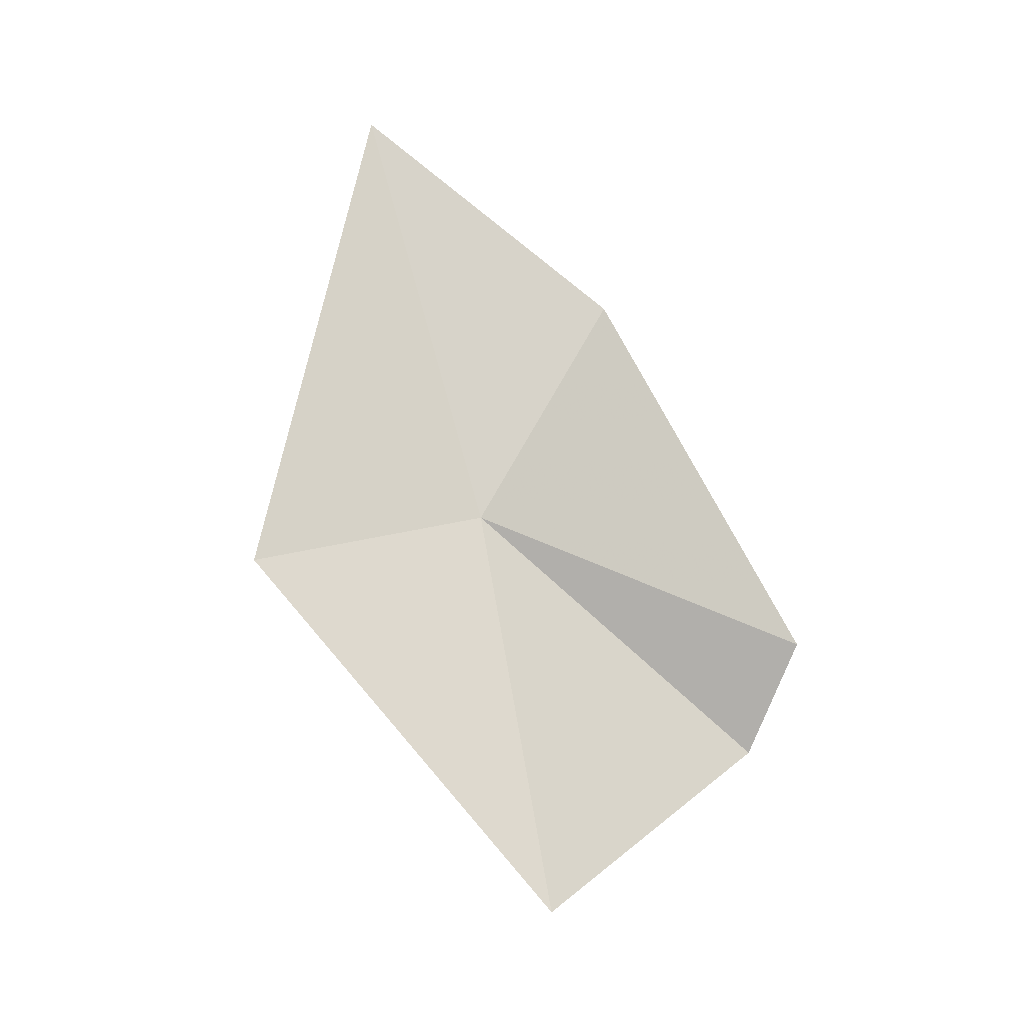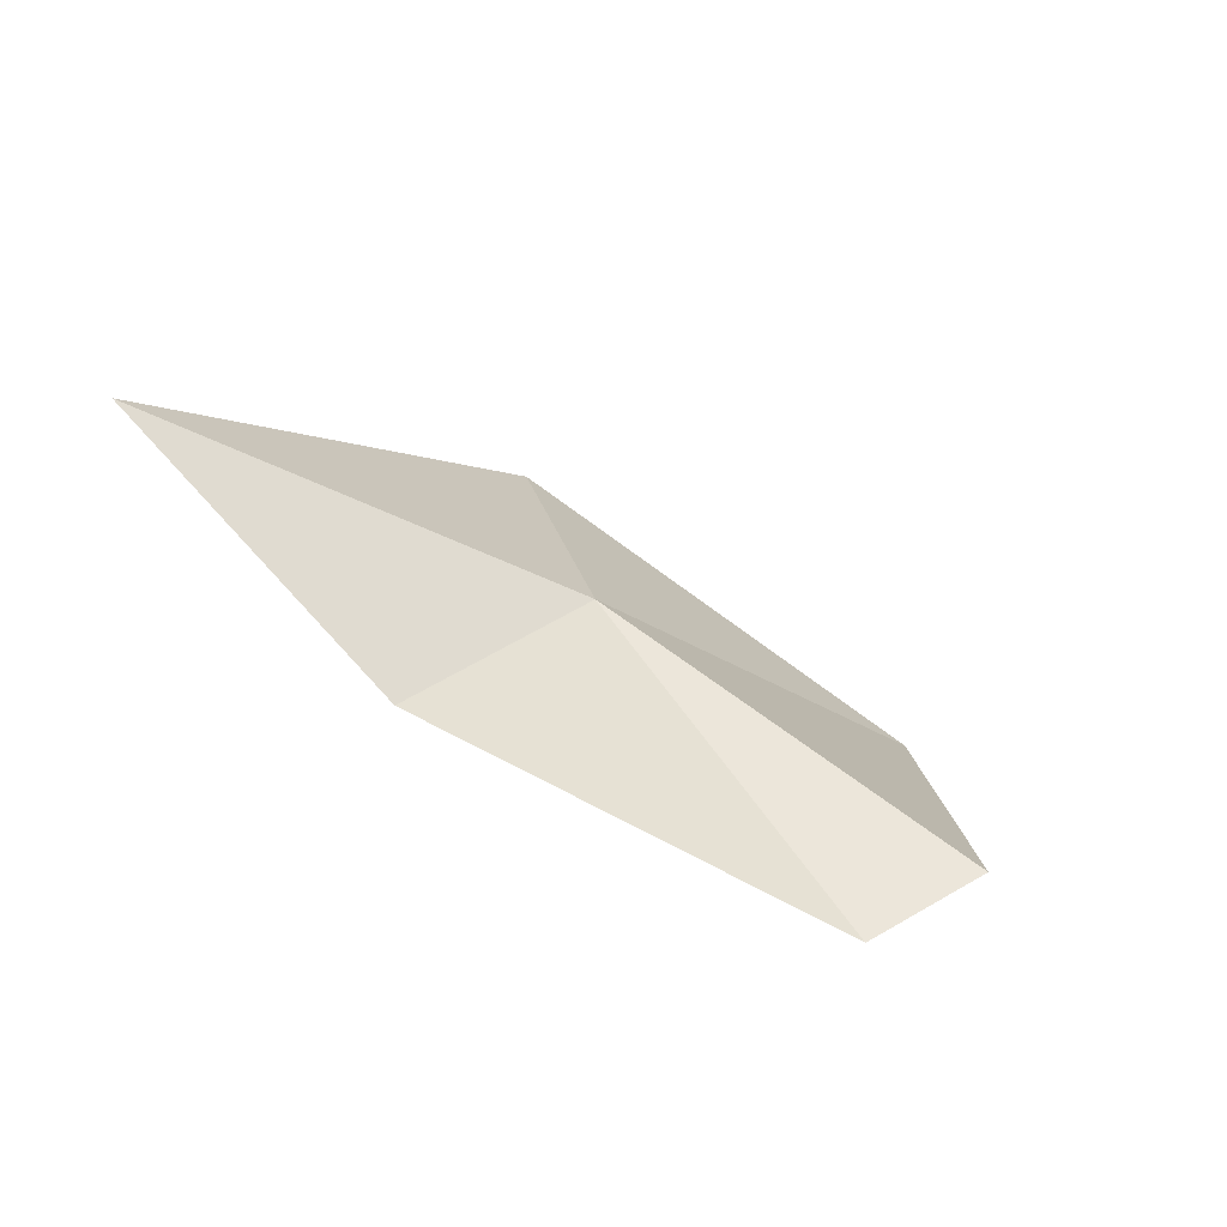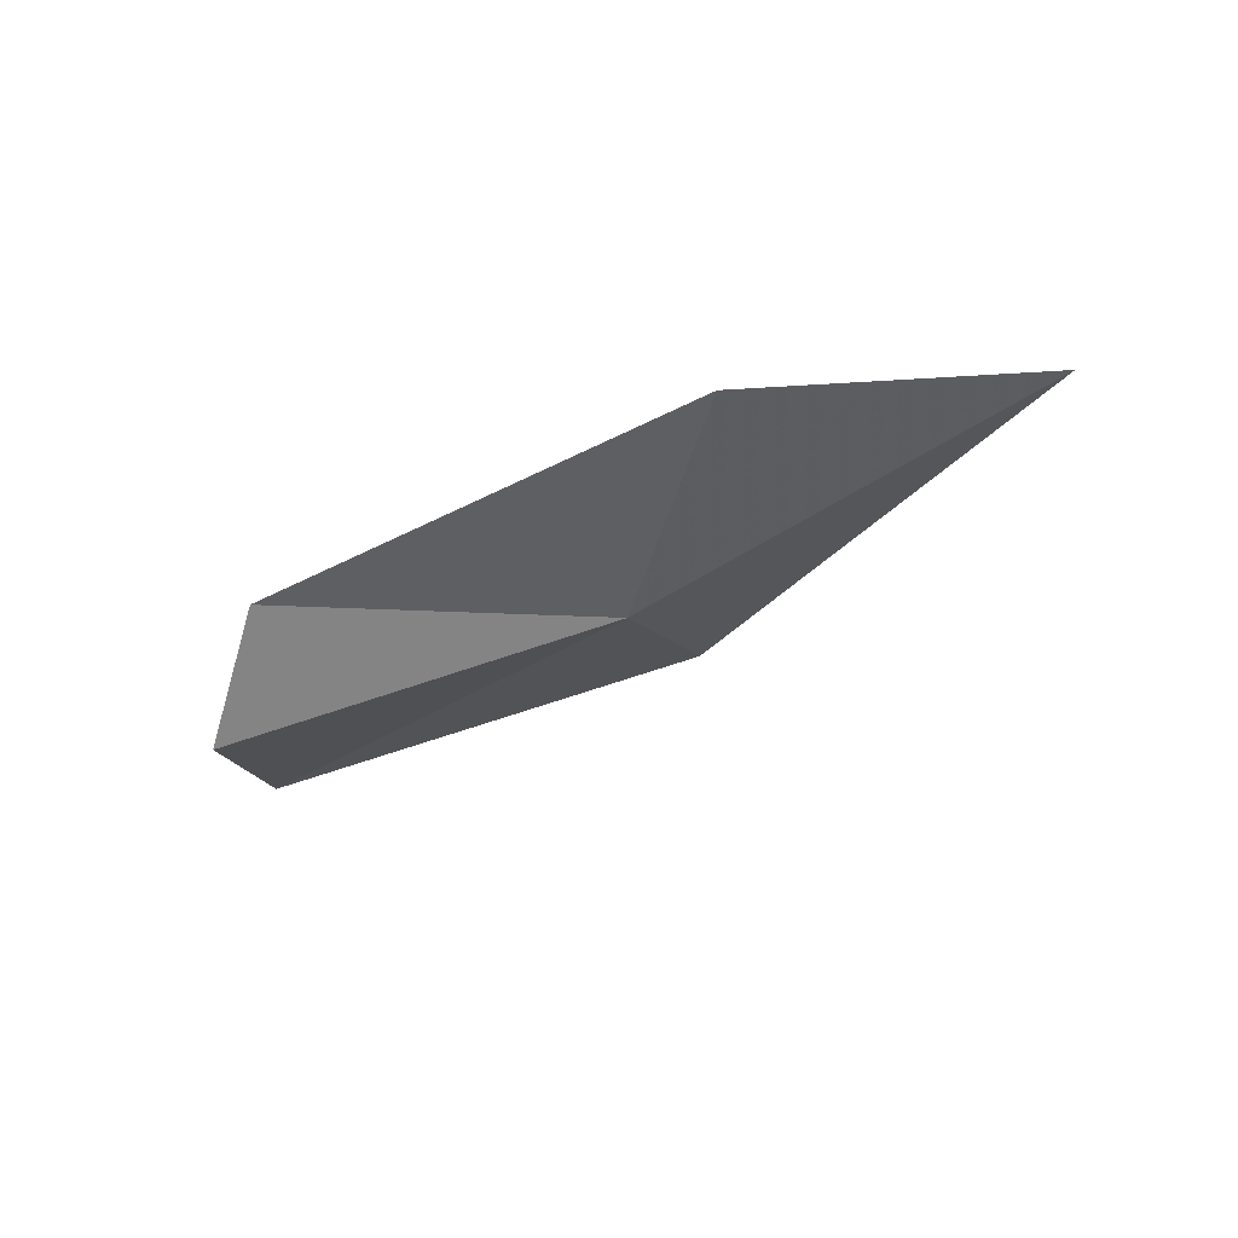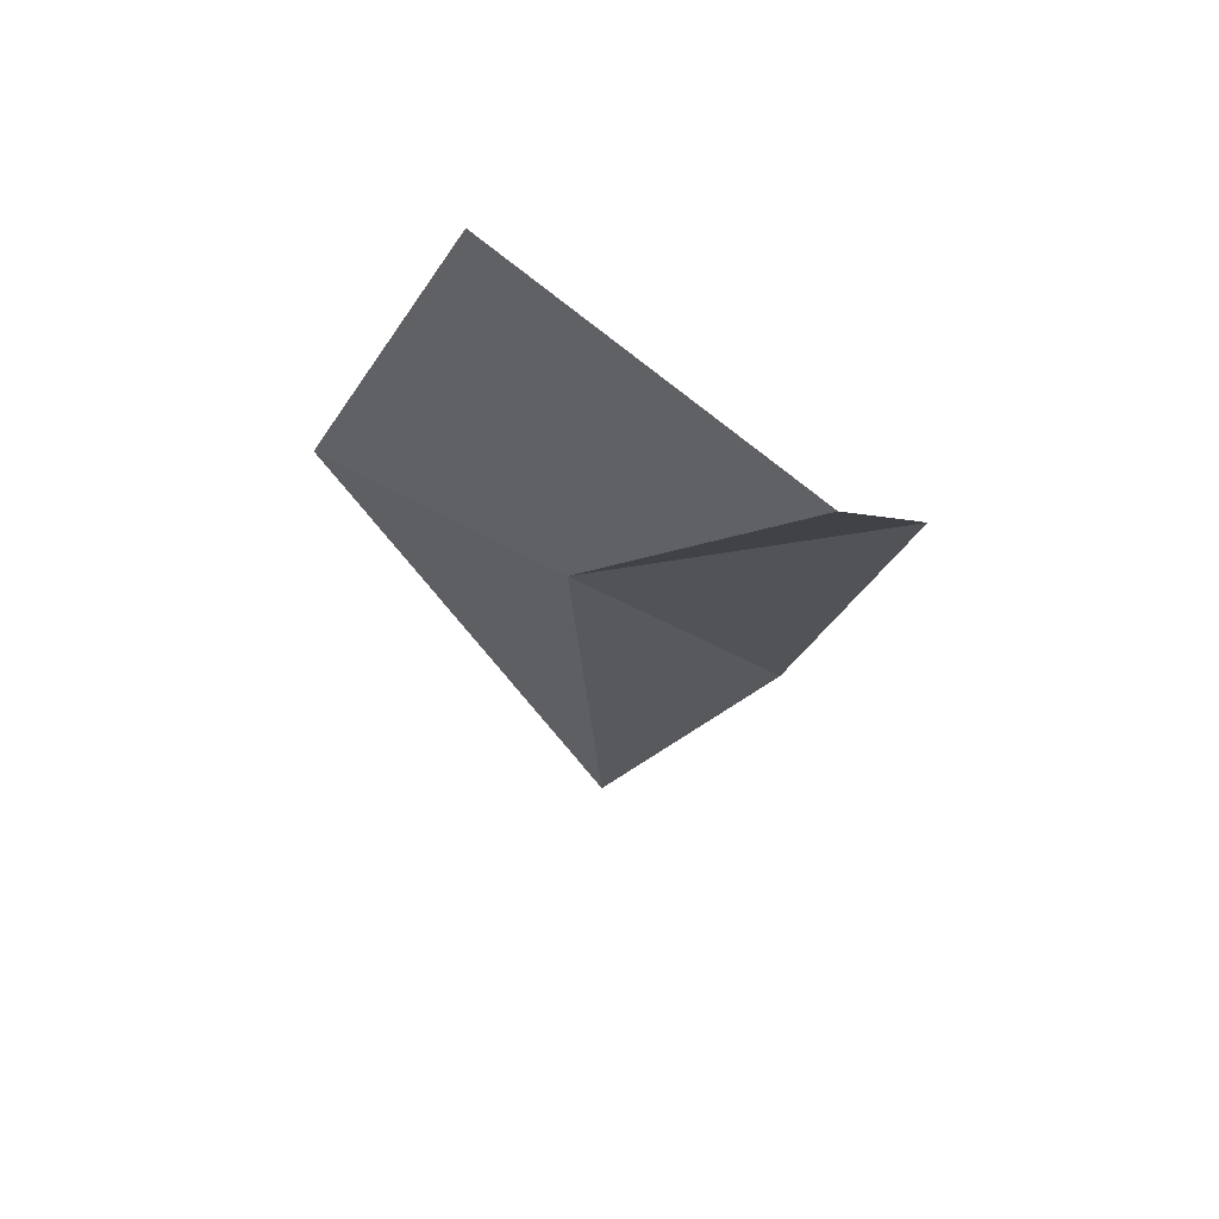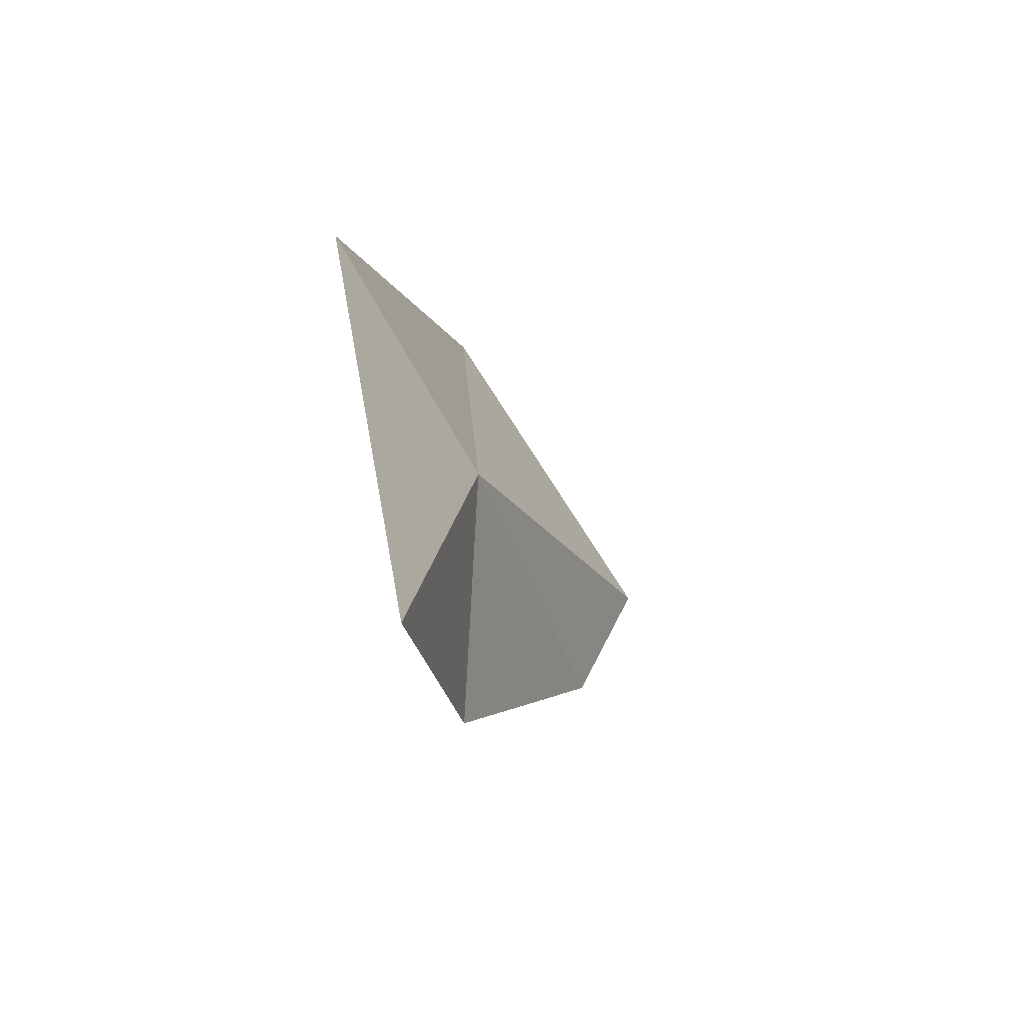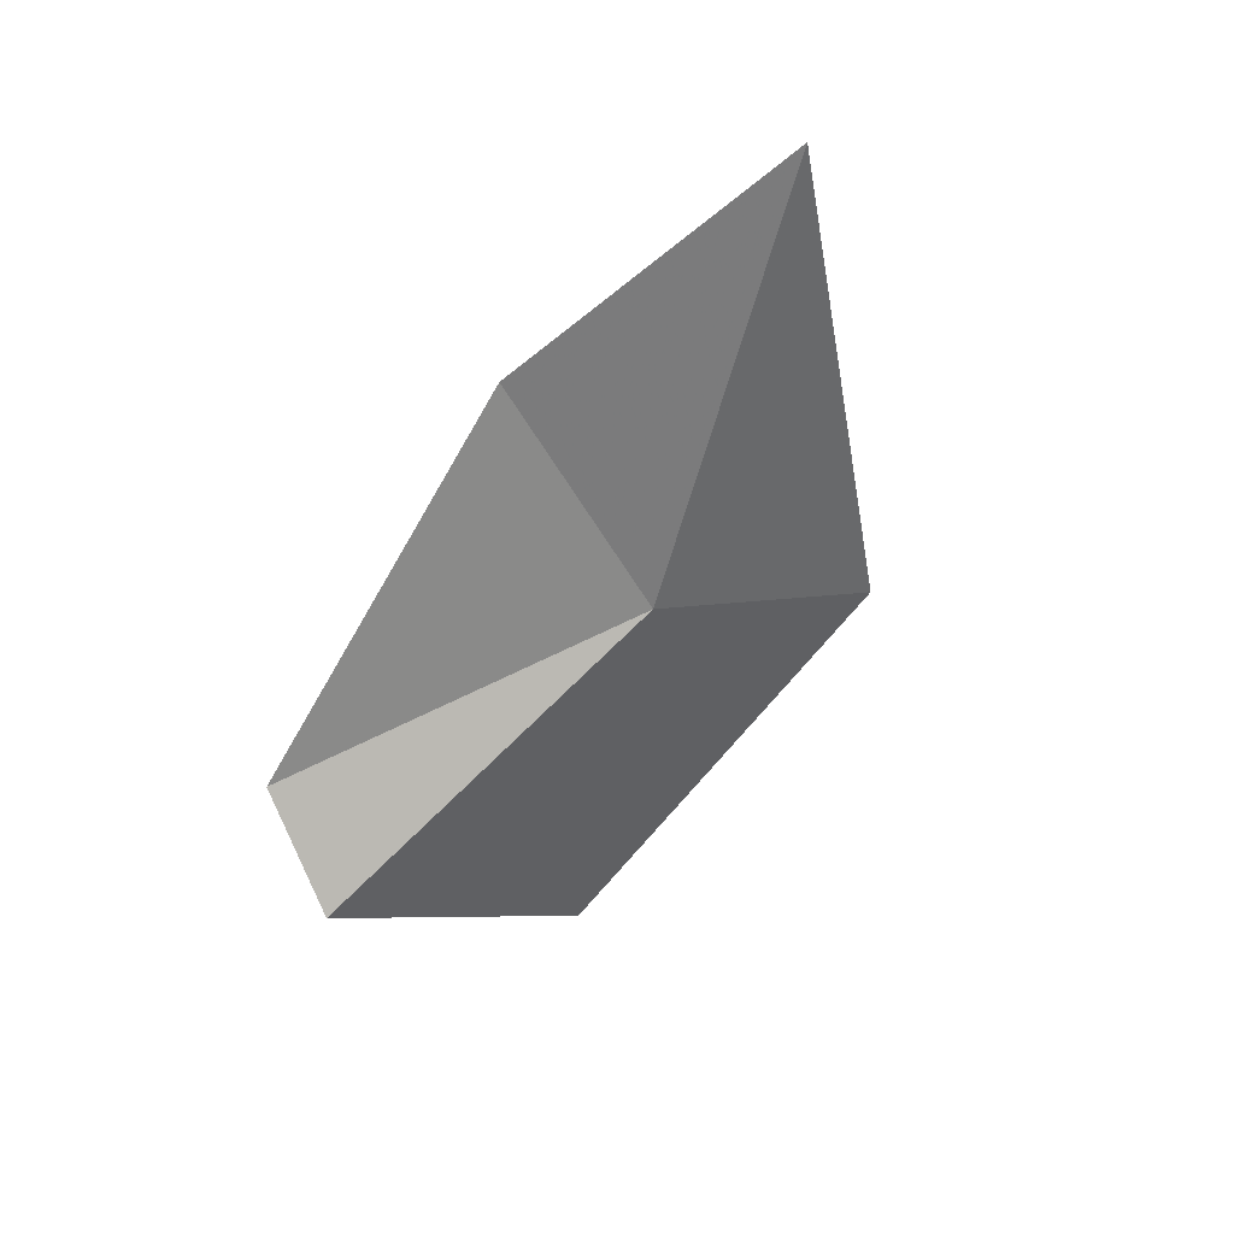
<metadata>
{"format":"obj","ext":"obj","renderer":"f3d","projection":"perspective","resolution":1024,"background":"white","views":[{"elev":65.3,"azim":75.3,"up":"+Y"},{"elev":-35.3,"azim":-47.7,"up":"+Z"},{"elev":-39.1,"azim":-150.2,"up":"+Y"},{"elev":-42.9,"azim":95.1,"up":"+Y"},{"elev":17.5,"azim":-96.5,"up":"+Z"},{"elev":-46.0,"azim":-104.8,"up":"+Y"}]}
</metadata>
<code>
v 21.99 2.438 47
v 20.24 2.74 45.3
v 17.99 3.39 47.09
v 23.59 1.219 44.19
v 24.37 0.6108 44.87
v 22.43 3.672 49.14
v 25.77 2.228 47.32
f 1 3 2
f 1 2 4
f 1 4 5
f 1 7 6
f 1 6 3
f 1 5 7

</code>
